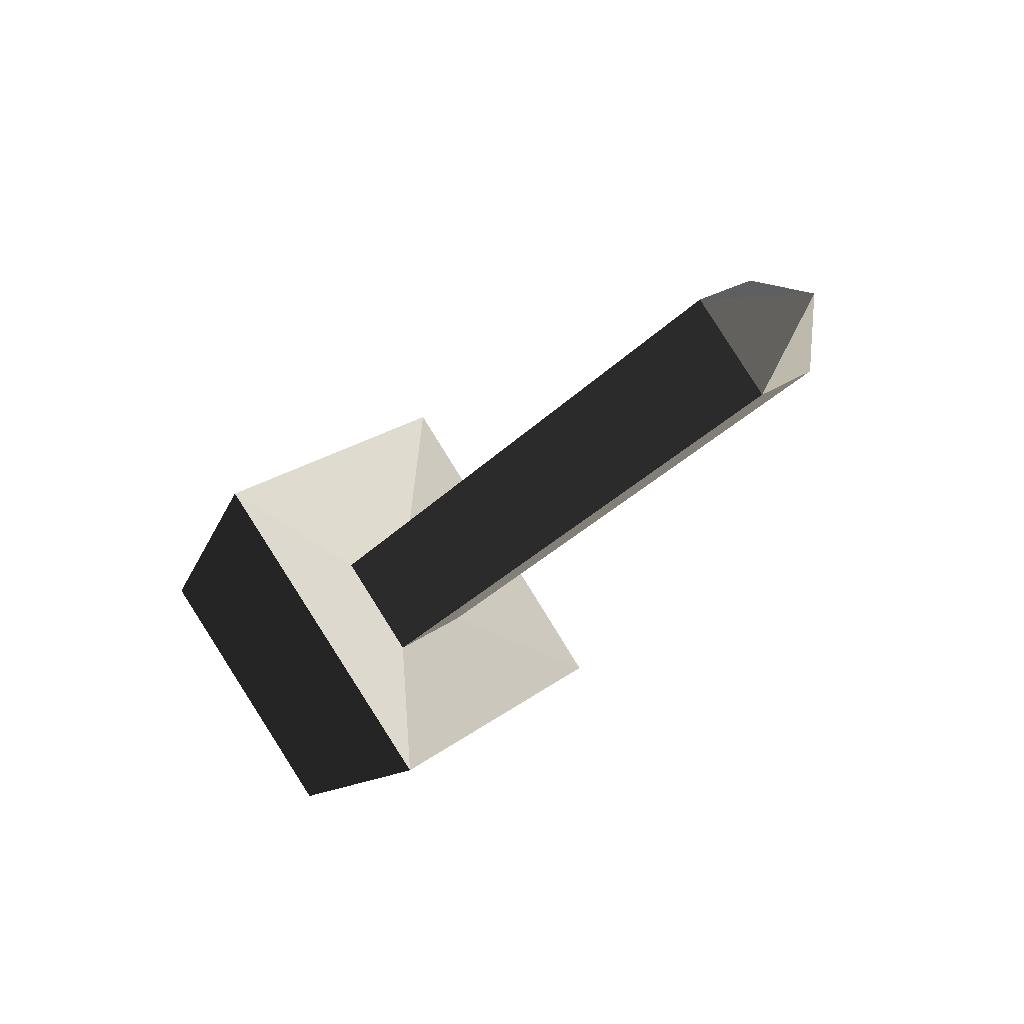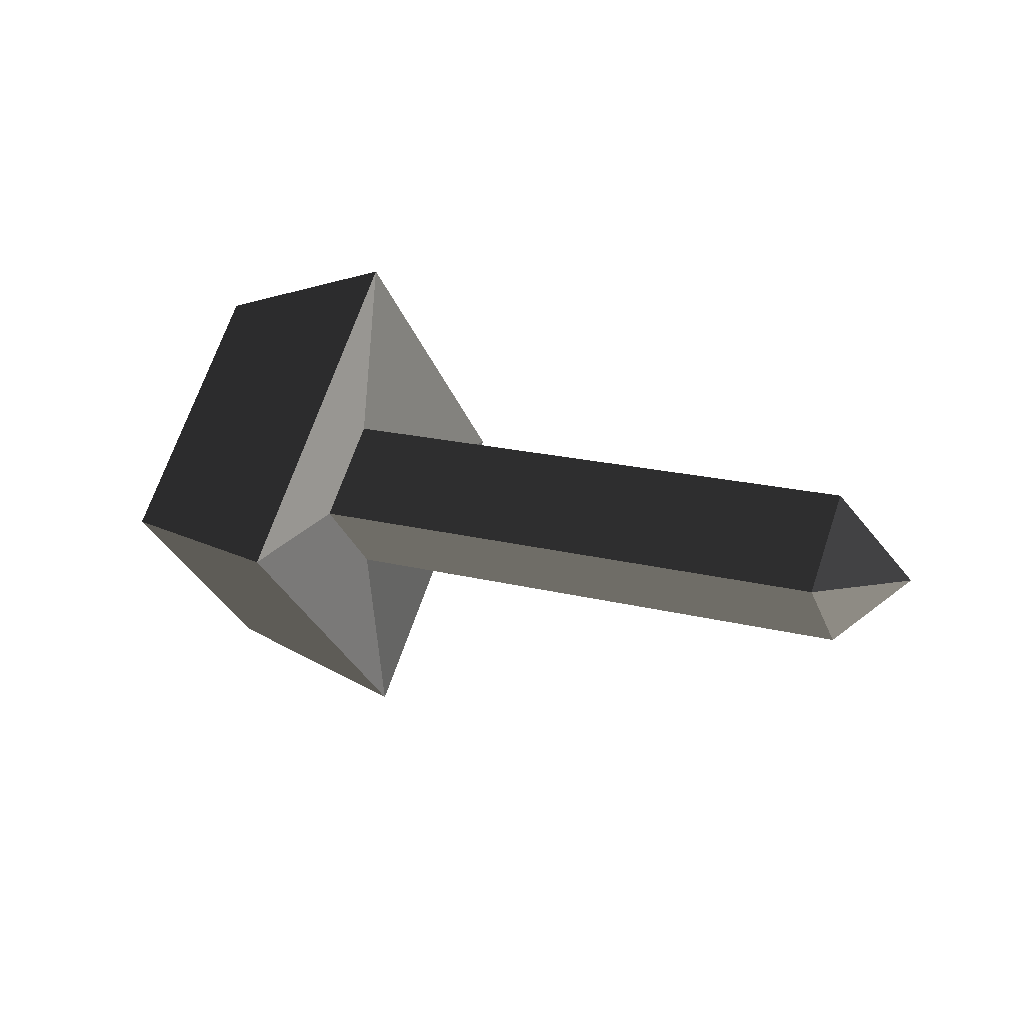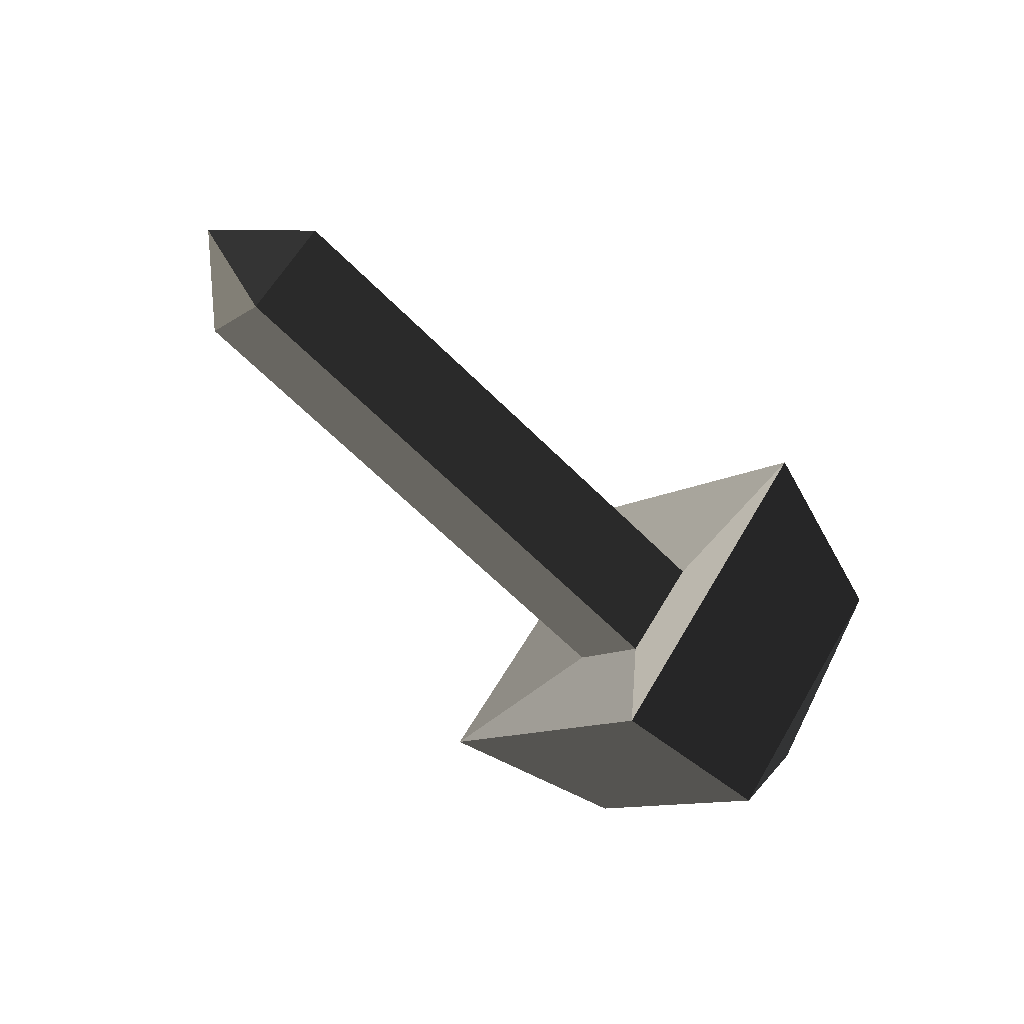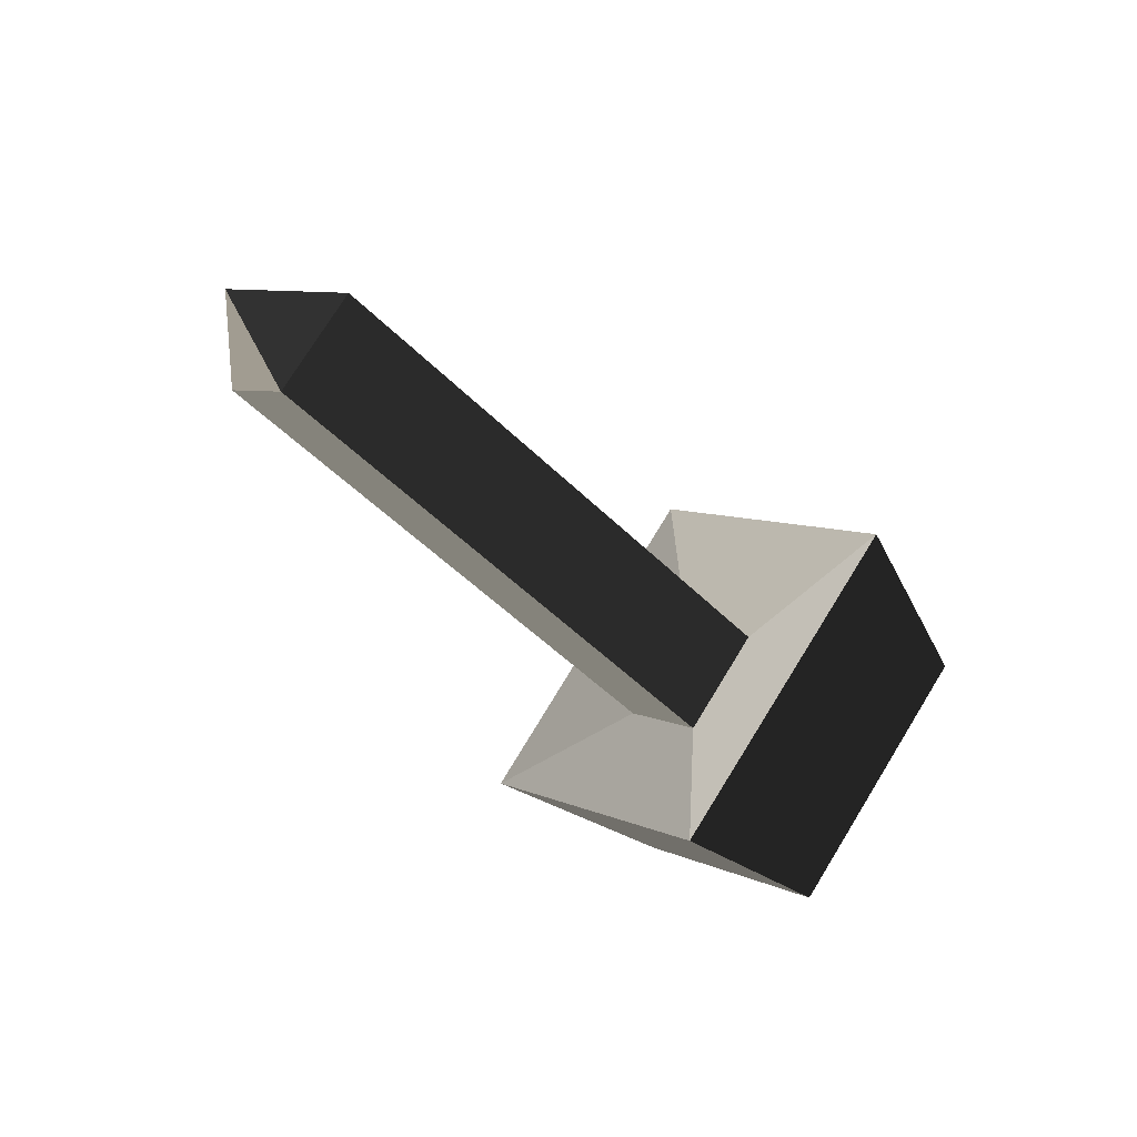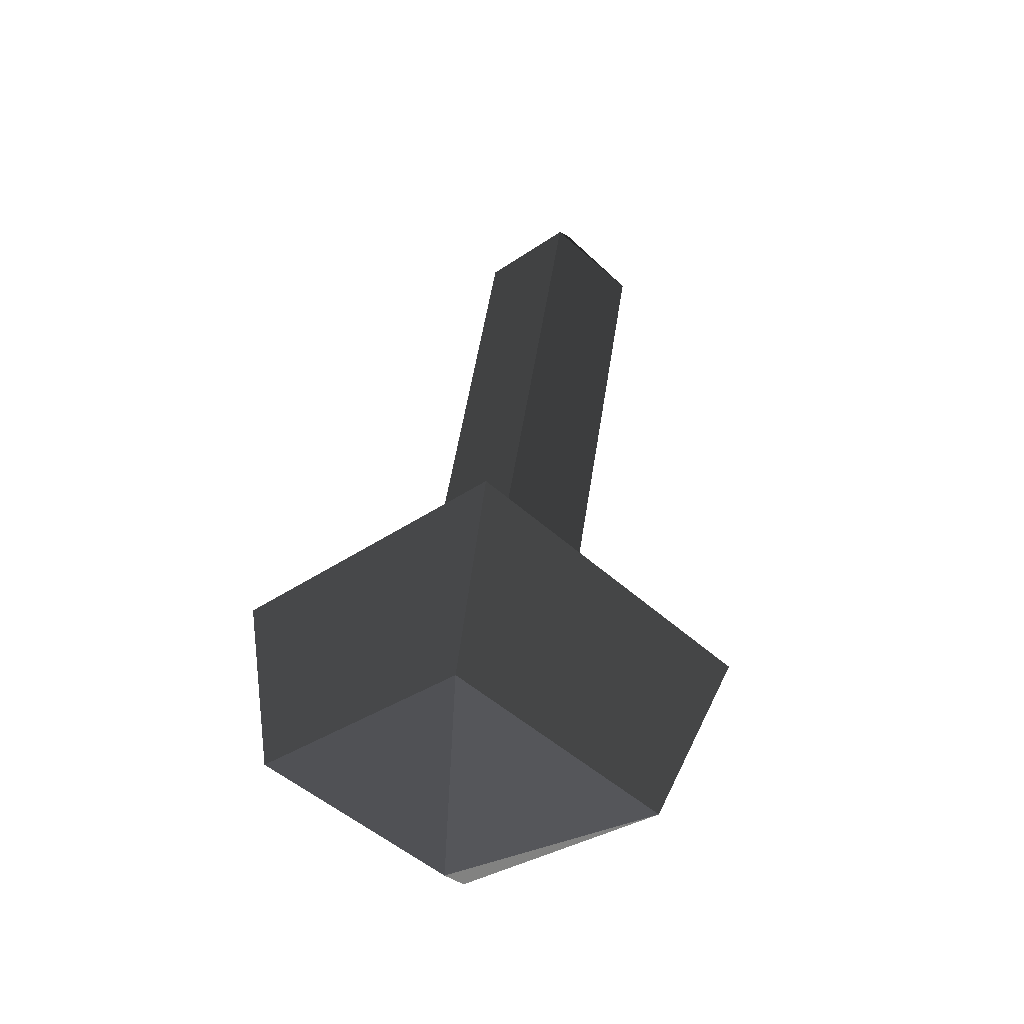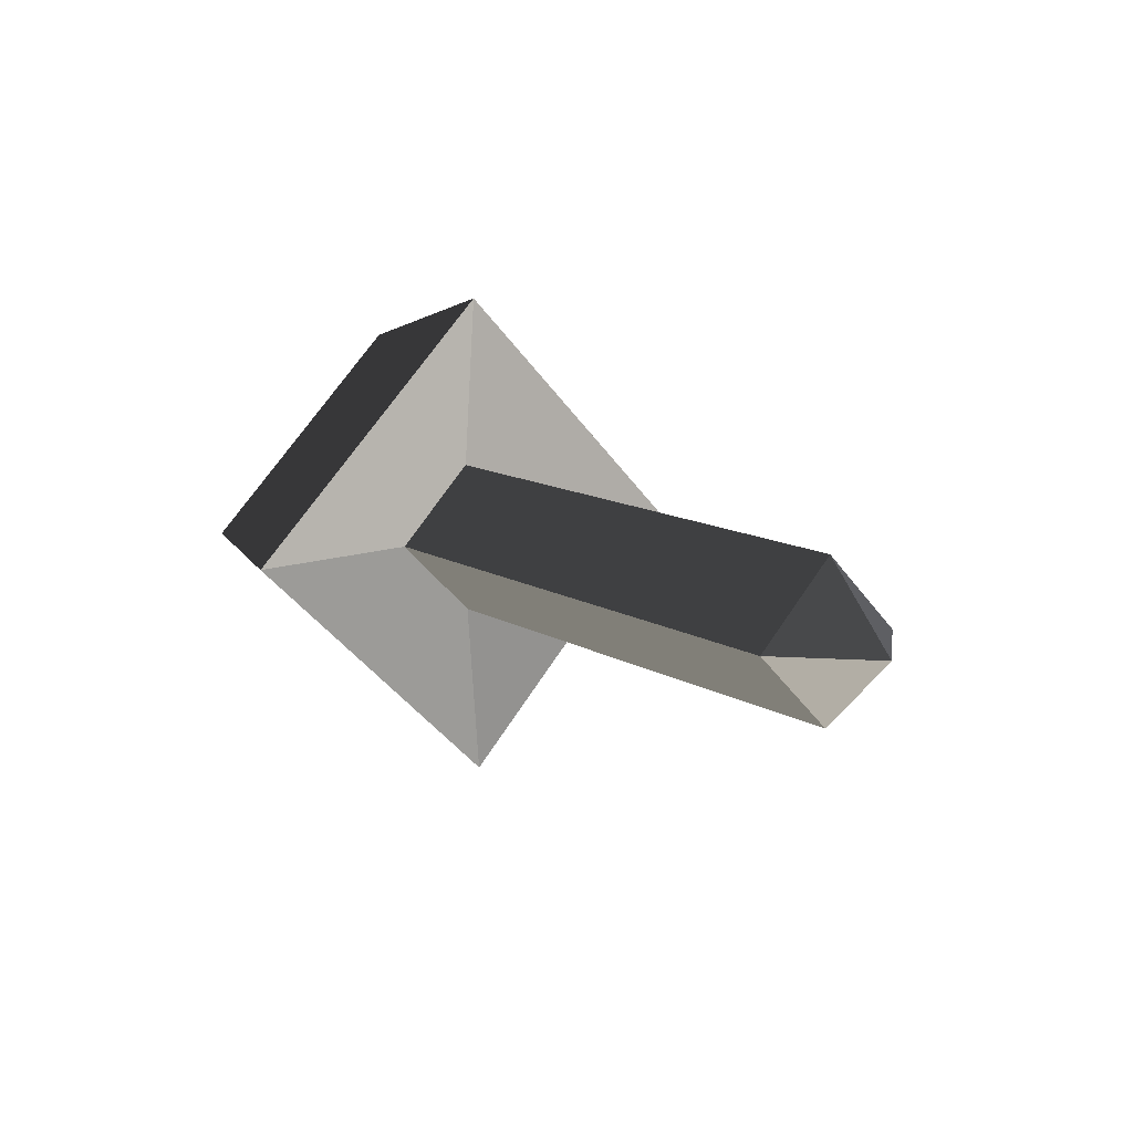
<metadata>
{"format":"obj","ext":"obj","renderer":"f3d","projection":"perspective","resolution":1024,"background":"white","views":[{"elev":-39.0,"azim":49.3,"up":"+Z"},{"elev":17.9,"azim":26.9,"up":"+Z"},{"elev":-64.5,"azim":134.9,"up":"+Y"},{"elev":-50.5,"azim":132.8,"up":"+Z"},{"elev":51.2,"azim":-81.5,"up":"+Z"},{"elev":12.5,"azim":53.4,"up":"+Y"}]}
</metadata>
<code>
v -0.3822 0.1051 0.0016
v -0.3819 0.0011 -0.1005
v -0.4326 0.0006 0.0017
v -0.4326 0.0006 0.0017
v -0.3819 0.0011 0.1074
v -0.3819 0.0011 0.1074
v -0.3813 -0.1028 0.0016
v -0.3813 -0.1028 0.0016
v -0.3819 0.0011 -0.1005
v -0.3819 0.0011 -0.1005
v -0.2838 -0.1311 0.0013
v -0.2844 0.0014 -0.1281
v -0.3819 0.0011 0.1074
v -0.2844 0.0014 0.1368
v -0.3822 0.1051 0.0016
v -0.2851 0.1339 0.0013
v -0.3819 0.0011 -0.1005
v -0.2844 0.0014 -0.1281
v -0.2942 0.0002 -0.0396
v -0.2944 0.0411 0.0013
v -0.2942 0.0002 0.0422
v -0.2844 0.0014 0.1368
v -0.294 -0.0407 0.0013
v -0.2838 -0.1311 0.0013
v -0.2942 0.0002 -0.0396
v -0.2844 0.0014 -0.1281
v -0.0016 -0.0405 0.0013
v -0.0016 0.0004 -0.0396
v 0.0392 0.0004 0.0013
v 0.0392 0.0004 0.0013
v -0.0016 0.0004 0.0422
v -0.0016 0.0004 0.0422
v -0.294 -0.0407 0.0013
v -0.2942 0.0002 0.0422
v -0.2944 0.0411 0.0013
v -0.0016 0.0413 0.0013
v 0.0392 0.0004 0.0013
v 0.0392 0.0004 0.0013
v -0.0016 0.0004 -0.0396
v -0.0016 0.0004 -0.0396
v -0.2944 0.0411 0.0013
v -0.2942 0.0002 -0.0396
g Group_001
f 1 2 3
f 1 3 5
f 5 3 7
f 7 3 9
f 7 9 12 11
f 7 11 14 13
f 13 14 16 15
f 15 16 18 17
f 18 16 20 19
f 20 16 22 21
f 21 22 24 23
f 23 24 26 25
f 23 25 28 27
f 27 28 29
f 27 29 31
f 27 31 34 33
f 34 31 36 35
f 36 31 37
f 36 37 39
f 36 39 42 41

</code>
